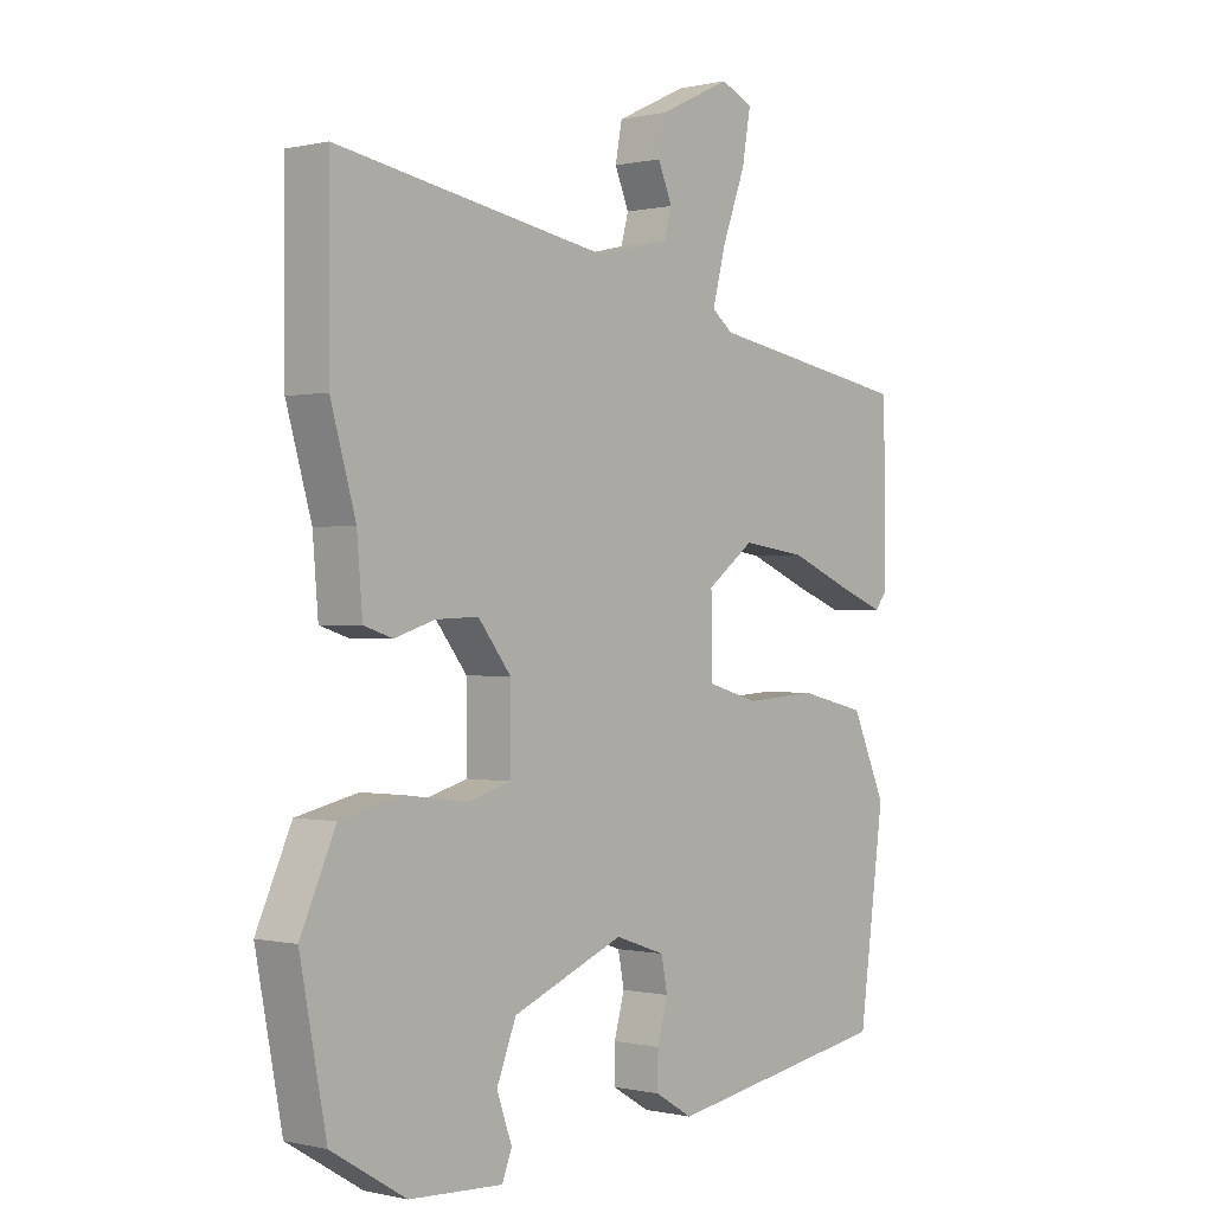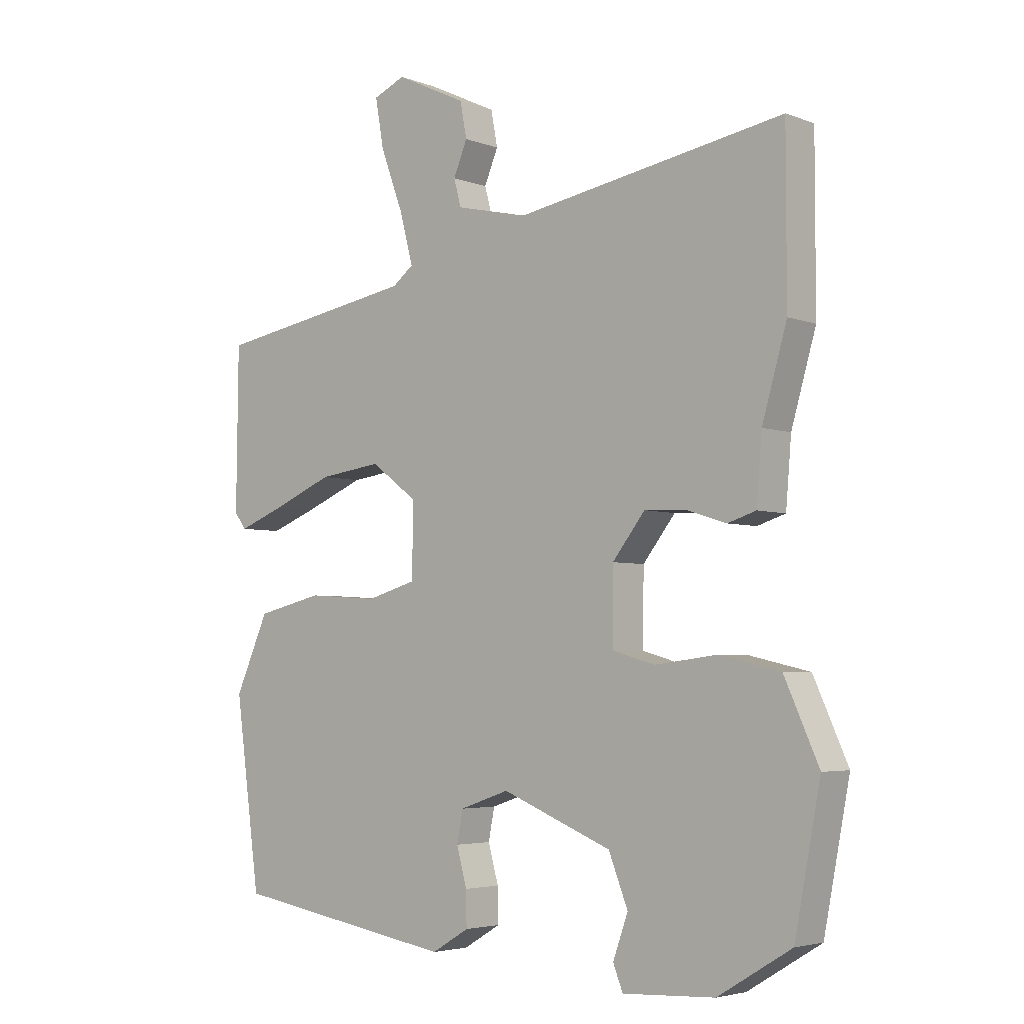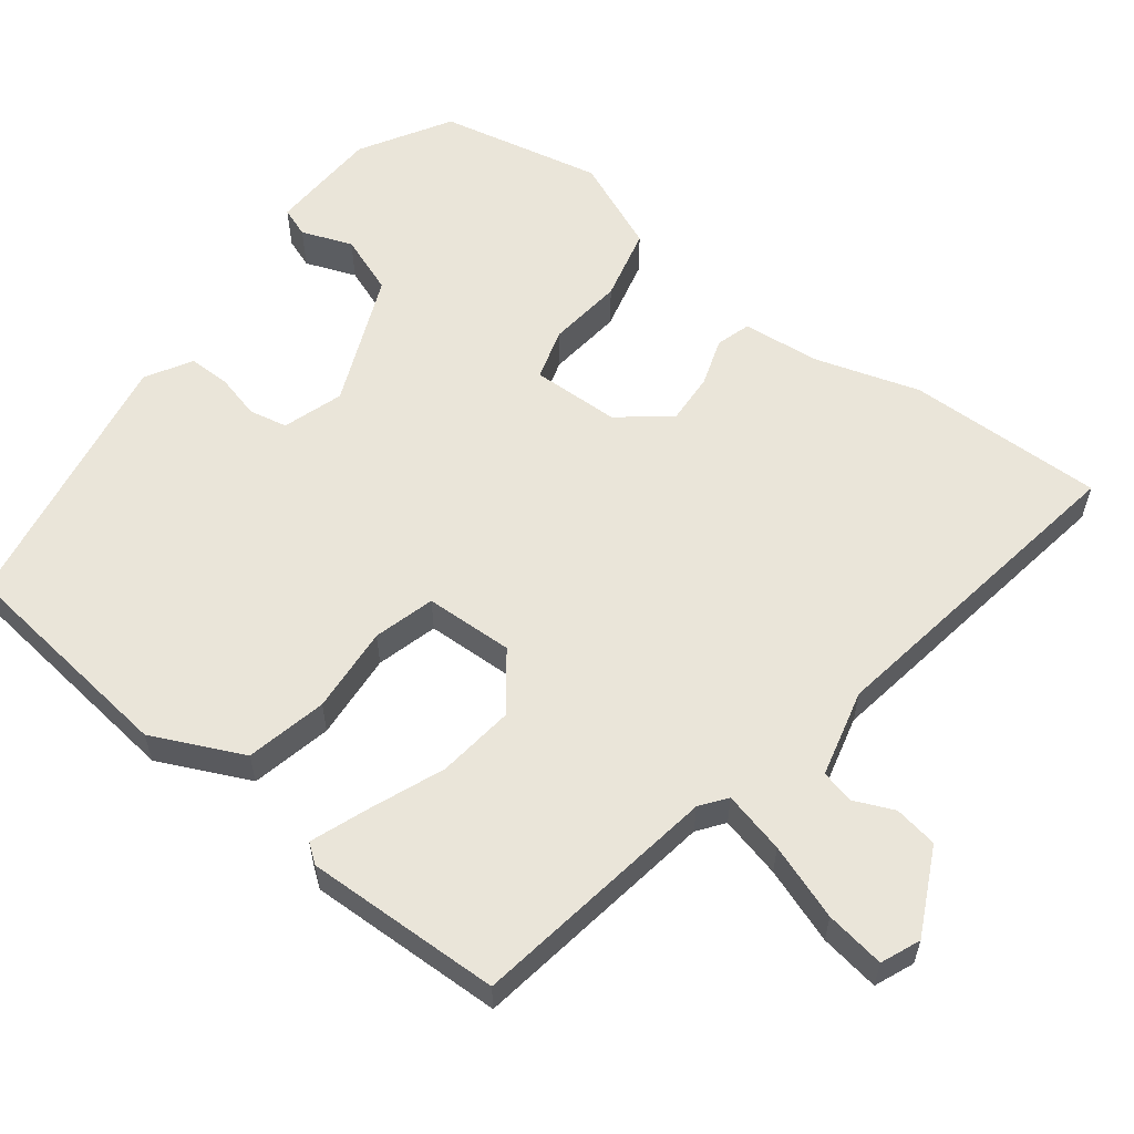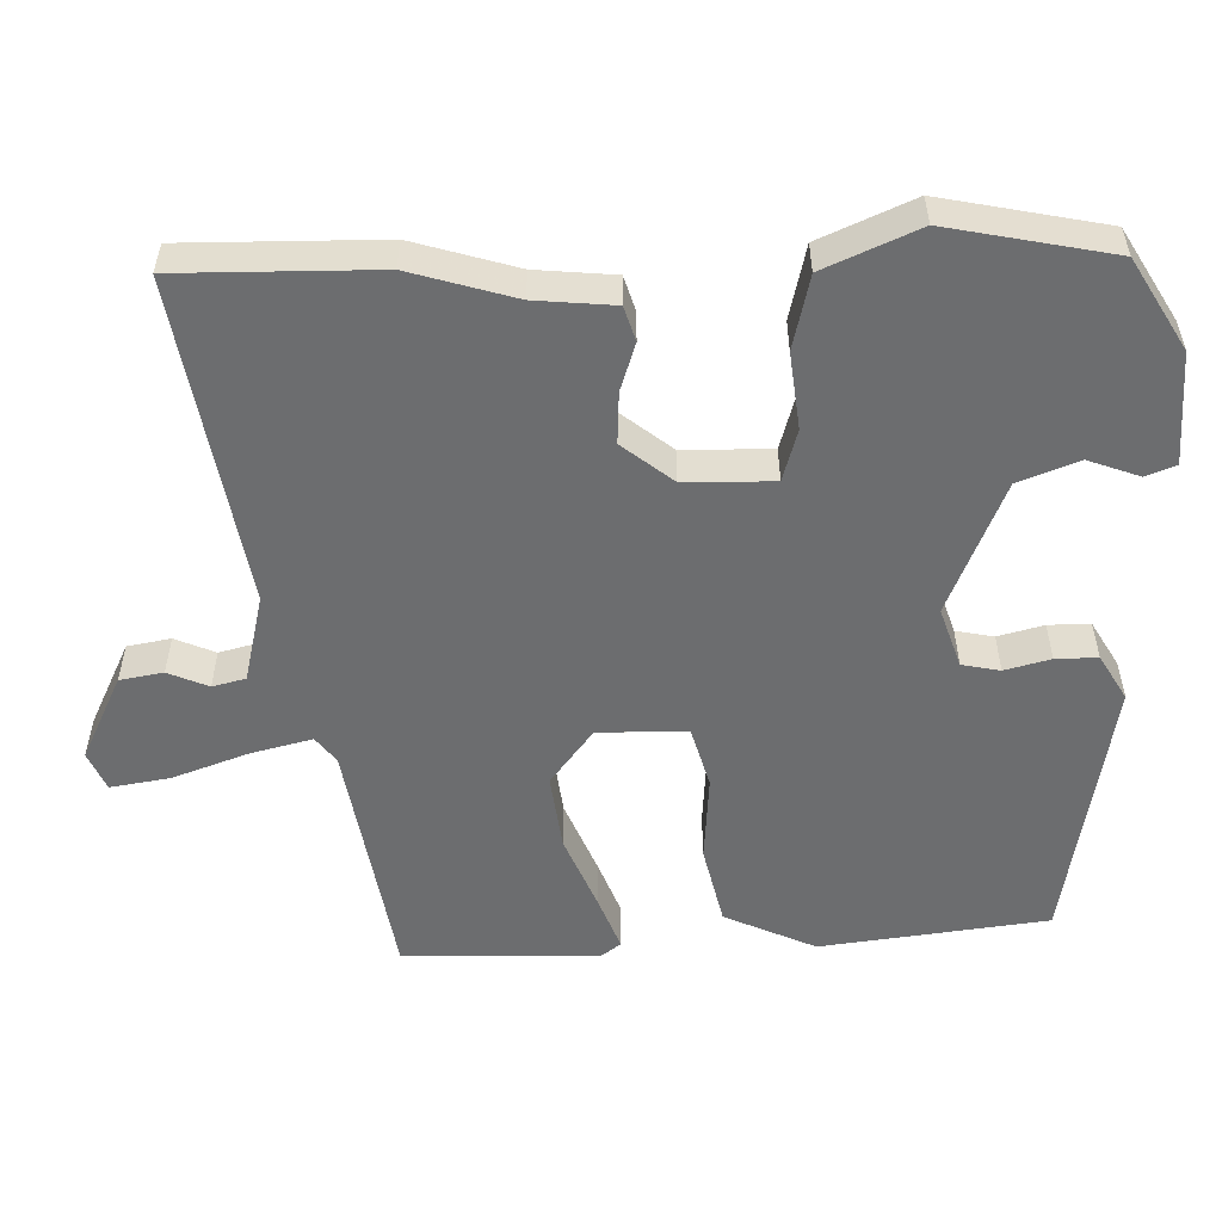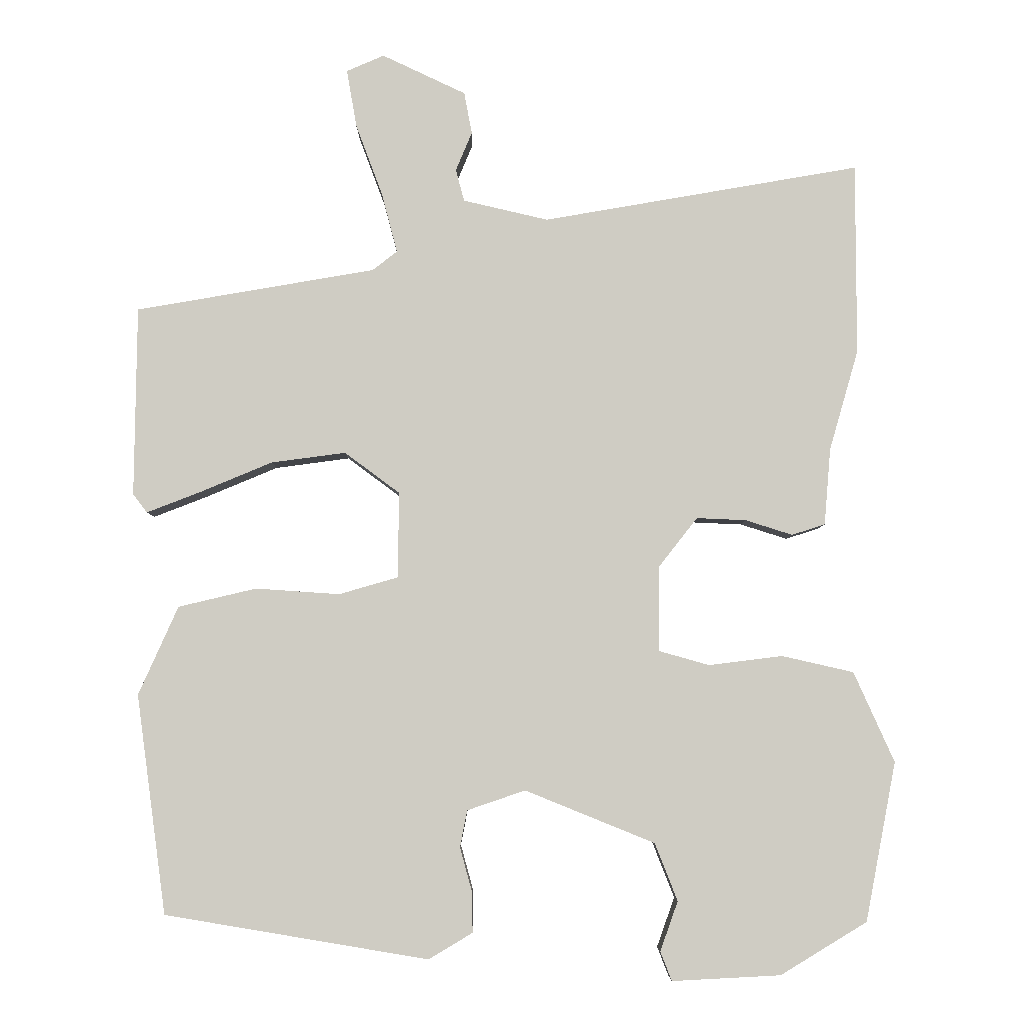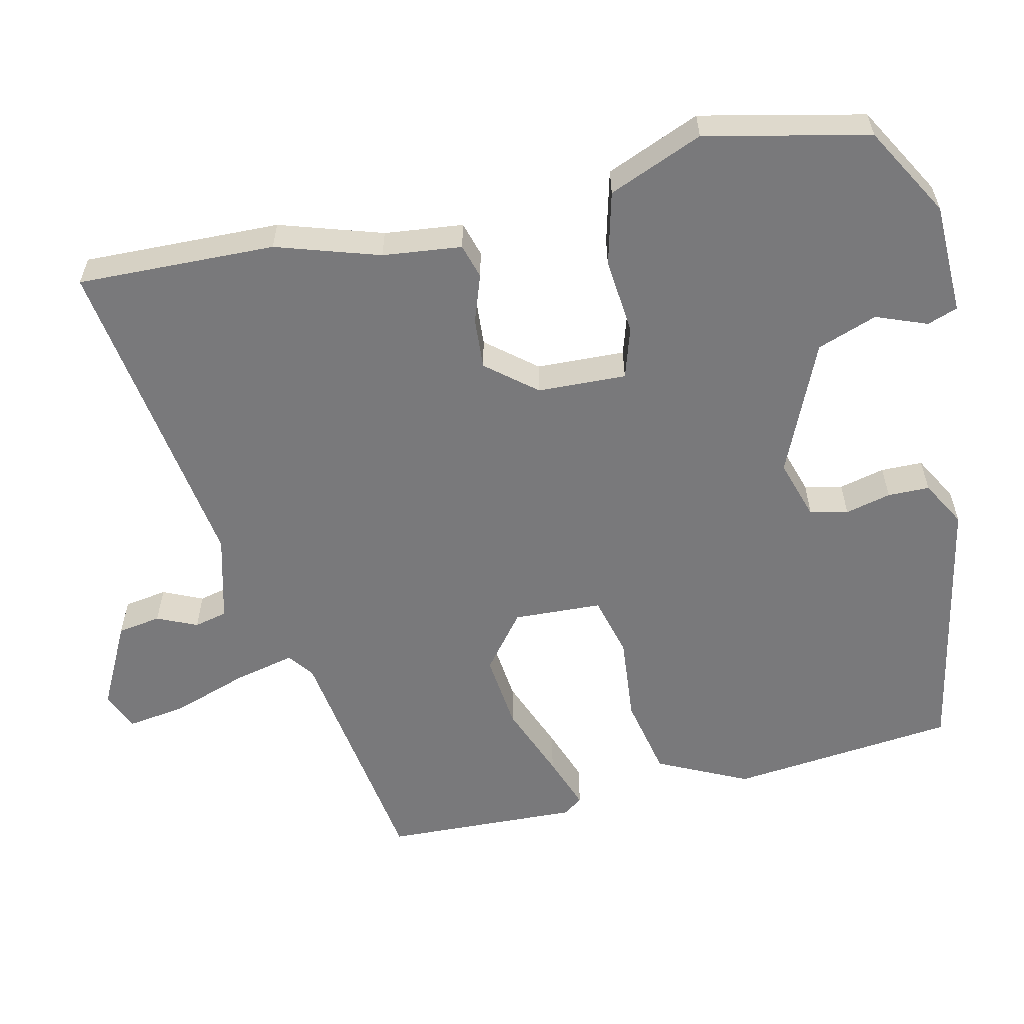
<metadata>
{"format":"obj","ext":"obj","renderer":"f3d","projection":"perspective","resolution":1024,"background":"white","views":[{"elev":-0.1,"azim":130.7,"up":"+Z"},{"elev":-4.2,"azim":40.0,"up":"+Z"},{"elev":58.0,"azim":-53.4,"up":"+Y"},{"elev":-53.9,"azim":91.0,"up":"+Y"},{"elev":-5.3,"azim":-0.1,"up":"+Z"},{"elev":-57.9,"azim":101.3,"up":"+Y"}]}
</metadata>
<code>
v -0.537 0.07 0.407
v -0.199 0.07 0.465
v -0.164 0.07 0.492
v -0.186 0.07 0.576
v -0.224 0.07 0.678
v -0.238 0.07 0.759
v -0.185 0.07 0.782
v -0.067 0.07 0.726
v -0.056 0.07 0.667
v -0.079 0.07 0.612
v -0.067 0.07 0.567
v 0.053 0.07 0.539
v 0.5 0.07 0.616
v 0.5 0.07 0.346
v 0.459 0.07 0.204
v 0.45 0.07 0.096
v 0.403 0.07 0.081
v 0.337 0.07 0.102
v 0.267 0.07 0.105
v 0.213 0.07 0.036
v 0.212 0.07 -0.085
v 0.283 0.07 -0.105
v 0.387 0.07 -0.092
v 0.488 0.07 -0.115
v 0.545 0.07 -0.242
v 0.502 0.07 -0.466
v 0.38 0.07 -0.54
v 0.227 0.07 -0.548
v 0.211 0.07 -0.507
v 0.236 0.07 -0.437
v 0.204 0.07 -0.356
v 0.021 0.07 -0.282
v -0.061 0.07 -0.31
v -0.071 0.07 -0.362
v -0.054 0.07 -0.424
v -0.053 0.07 -0.481
v -0.115 0.07 -0.518
v -0.487 0.07 -0.456
v -0.529 0.07 -0.147
v -0.473 0.07 -0.022
v -0.363 0.07 0.004
v -0.244 0.07 -0.004
v -0.161 0.07 0.02
v -0.159 0.07 0.141
v -0.237 0.07 0.199
v -0.342 0.07 0.185
v -0.445 0.07 0.142
v -0.52 0.07 0.113
v -0.54 0.07 0.139
v -0.537 0 0.407
v -0.199 0 0.465
v -0.164 0 0.492
v -0.186 0 0.576
v -0.224 0 0.678
v -0.238 0 0.759
v -0.185 0 0.782
v -0.067 0 0.726
v -0.056 0 0.667
v -0.079 0 0.612
v -0.067 0 0.567
v 0.053 0 0.539
v 0.5 0 0.616
v 0.5 0 0.346
v 0.459 0 0.204
v 0.45 0 0.096
v 0.403 0 0.081
v 0.337 0 0.102
v 0.267 0 0.105
v 0.213 0 0.036
v 0.212 0 -0.085
v 0.283 0 -0.105
v 0.387 0 -0.092
v 0.488 0 -0.115
v 0.545 0 -0.242
v 0.502 0 -0.466
v 0.38 0 -0.54
v 0.227 0 -0.548
v 0.211 0 -0.507
v 0.236 0 -0.437
v 0.204 0 -0.356
v 0.021 0 -0.282
v -0.061 0 -0.31
v -0.071 0 -0.362
v -0.054 0 -0.424
v -0.053 0 -0.481
v -0.115 0 -0.518
v -0.487 0 -0.456
v -0.529 0 -0.147
v -0.473 0 -0.022
v -0.363 0 0.004
v -0.244 0 -0.004
v -0.161 0 0.02
v -0.159 0 0.141
v -0.237 0 0.199
v -0.342 0 0.185
v -0.445 0 0.142
v -0.52 0 0.113
v -0.54 0 0.139
f 49 1 2
f 48 49 2
f 47 48 2
f 46 47 2
f 45 46 2 3
f 44 45 3
f 40 41 42
f 39 40 42
f 38 39 42
f 37 38 42
f 36 37 42
f 35 36 42
f 34 35 42
f 33 34 42 43
f 32 33 43 44
f 28 29 30
f 27 28 30
f 26 27 30
f 25 26 30
f 24 25 30
f 23 24 30
f 22 23 30 31
f 21 22 31 32
f 15 16 17 18
f 15 18 19
f 14 15 19
f 13 14 19
f 12 13 19
f 11 12 19 20
f 8 9 10
f 7 8 10
f 6 7 10
f 5 6 10
f 4 5 10
f 3 4 10 11
f 21 32 44
f 20 21 44
f 11 20 44
f 3 11 44
f 51 50 98
f 51 98 97
f 51 97 96
f 51 96 95
f 52 51 95 94
f 52 94 93
f 91 90 89
f 91 89 88
f 91 88 87
f 91 87 86
f 91 86 85
f 91 85 84
f 91 84 83
f 92 91 83 82
f 93 92 82 81
f 79 78 77
f 79 77 76
f 79 76 75
f 79 75 74
f 79 74 73
f 79 73 72
f 80 79 72 71
f 81 80 71 70
f 67 66 65 64
f 68 67 64
f 68 64 63
f 68 63 62
f 68 62 61
f 69 68 61 60
f 59 58 57
f 59 57 56
f 59 56 55
f 59 55 54
f 59 54 53
f 60 59 53 52
f 93 81 70
f 93 70 69
f 93 69 60
f 93 60 52
f 1 50 51 2
f 2 51 52 3
f 3 52 53 4
f 4 53 54 5
f 5 54 55 6
f 6 55 56 7
f 7 56 57 8
f 8 57 58 9
f 9 58 59 10
f 10 59 60 11
f 11 60 61 12
f 12 61 62 13
f 13 62 63 14
f 14 63 64 15
f 15 64 65 16
f 16 65 66 17
f 17 66 67 18
f 18 67 68 19
f 19 68 69 20
f 20 69 70 21
f 21 70 71 22
f 22 71 72 23
f 23 72 73 24
f 24 73 74 25
f 25 74 75 26
f 26 75 76 27
f 27 76 77 28
f 28 77 78 29
f 29 78 79 30
f 30 79 80 31
f 31 80 81 32
f 32 81 82 33
f 33 82 83 34
f 34 83 84 35
f 35 84 85 36
f 36 85 86 37
f 37 86 87 38
f 38 87 88 39
f 39 88 89 40
f 40 89 90 41
f 41 90 91 42
f 42 91 92 43
f 43 92 93 44
f 44 93 94 45
f 45 94 95 46
f 46 95 96 47
f 47 96 97 48
f 48 97 98 49
f 49 98 50 1

</code>
